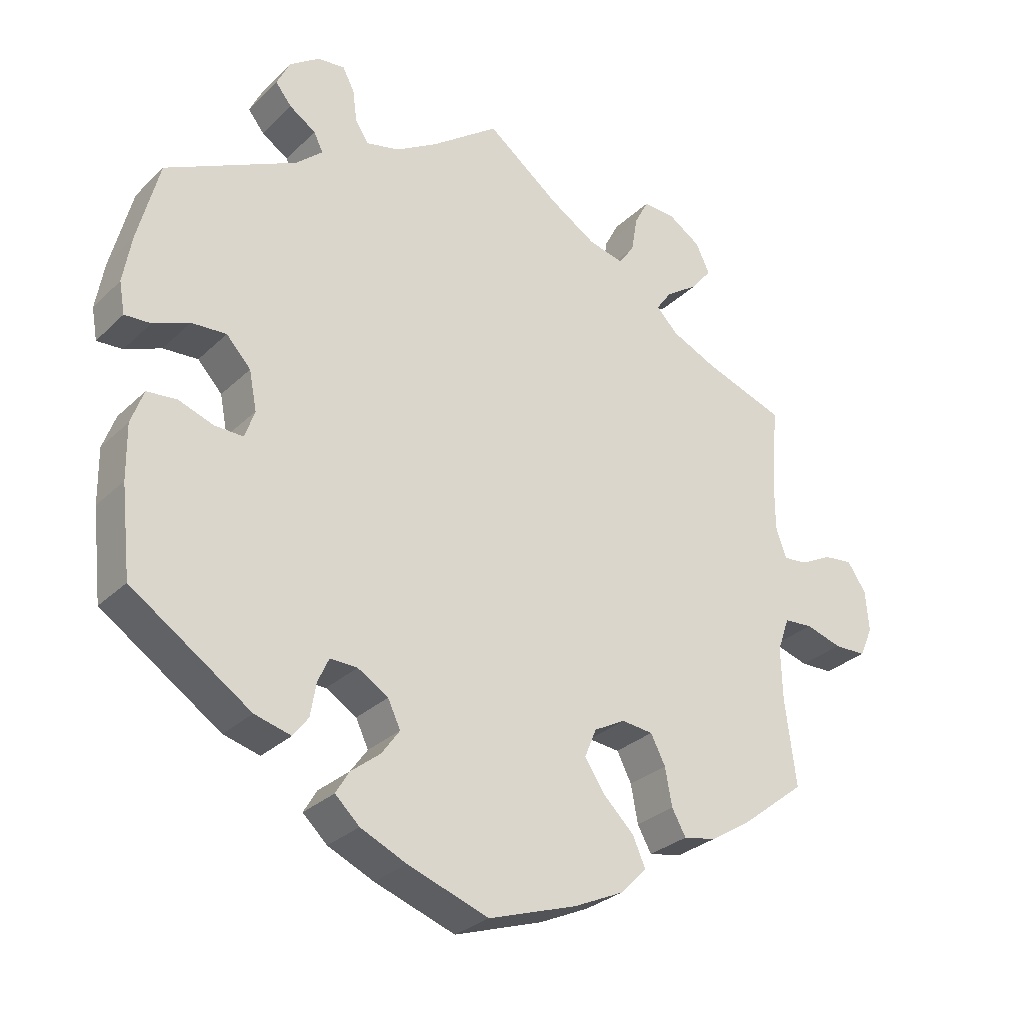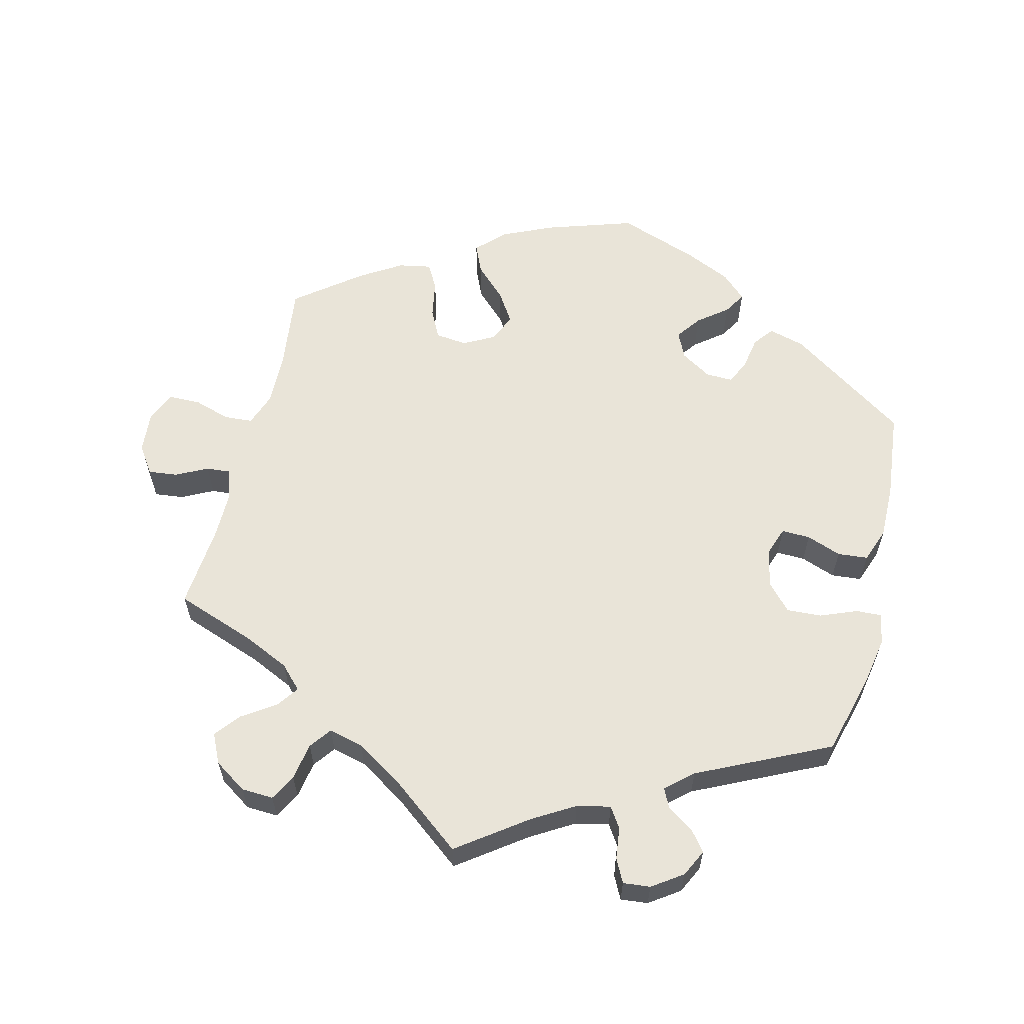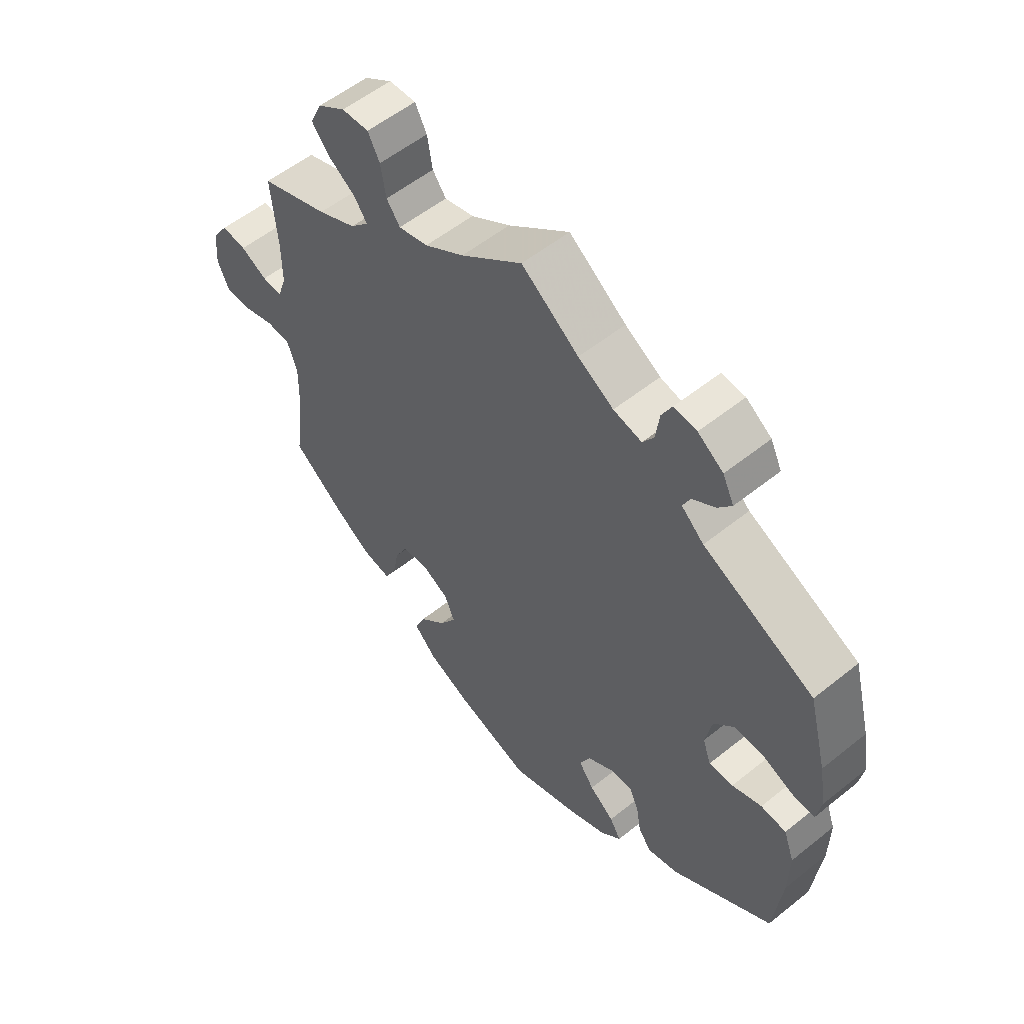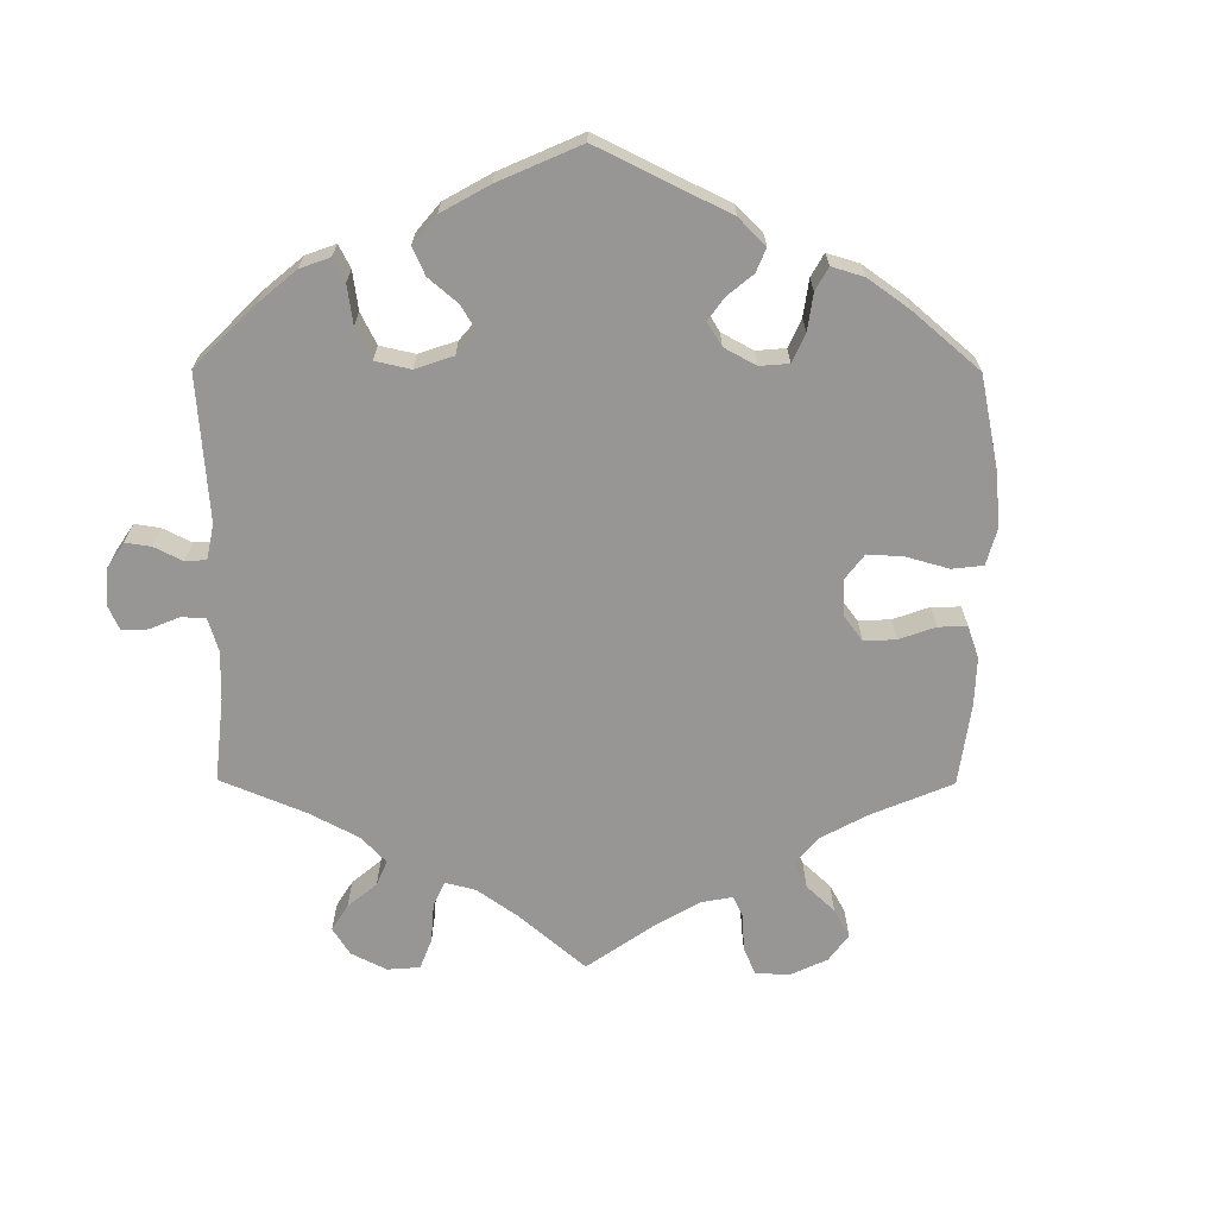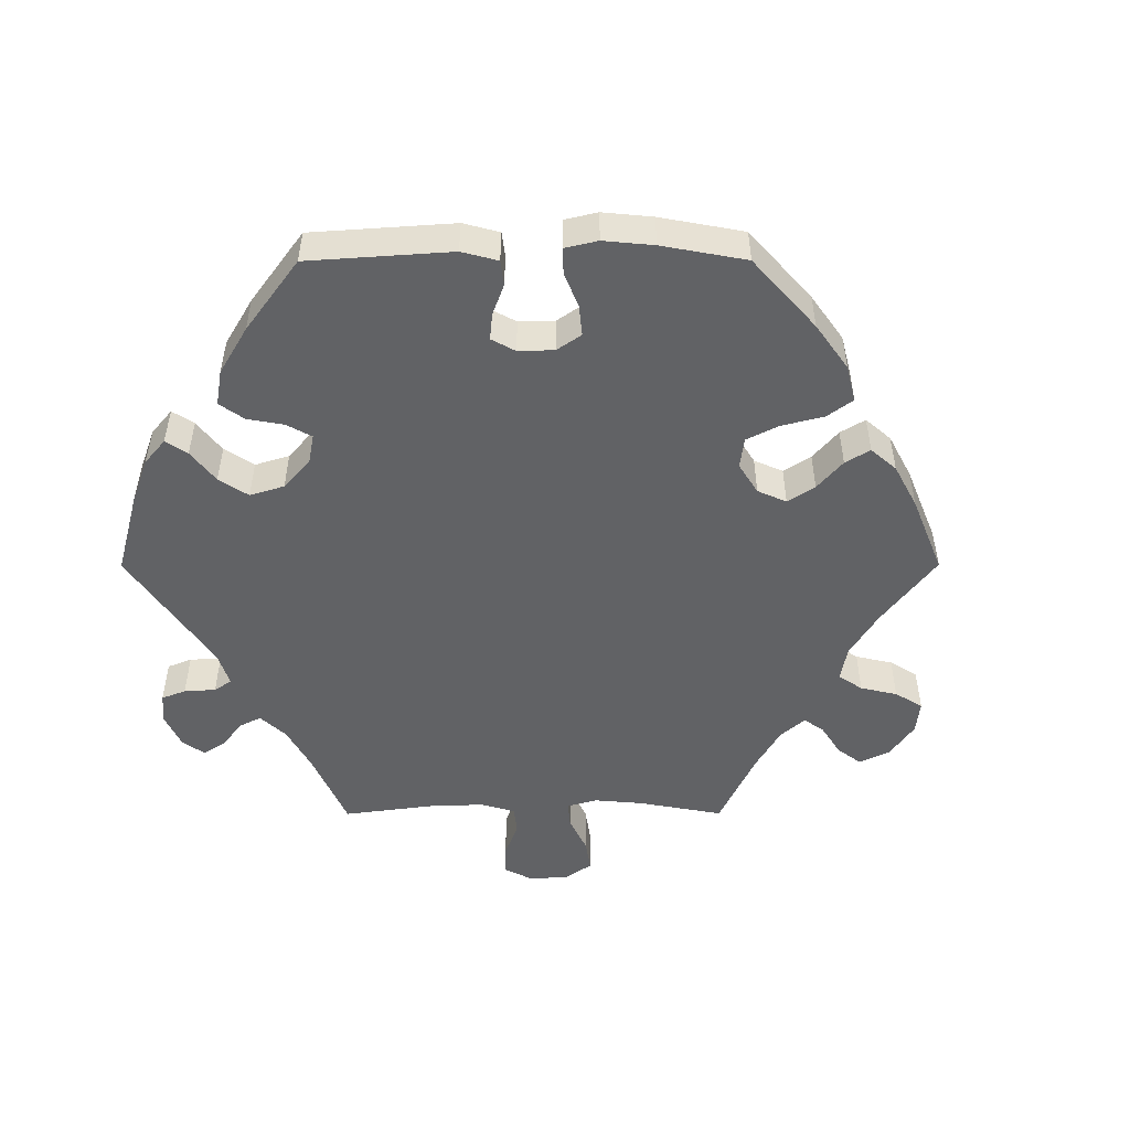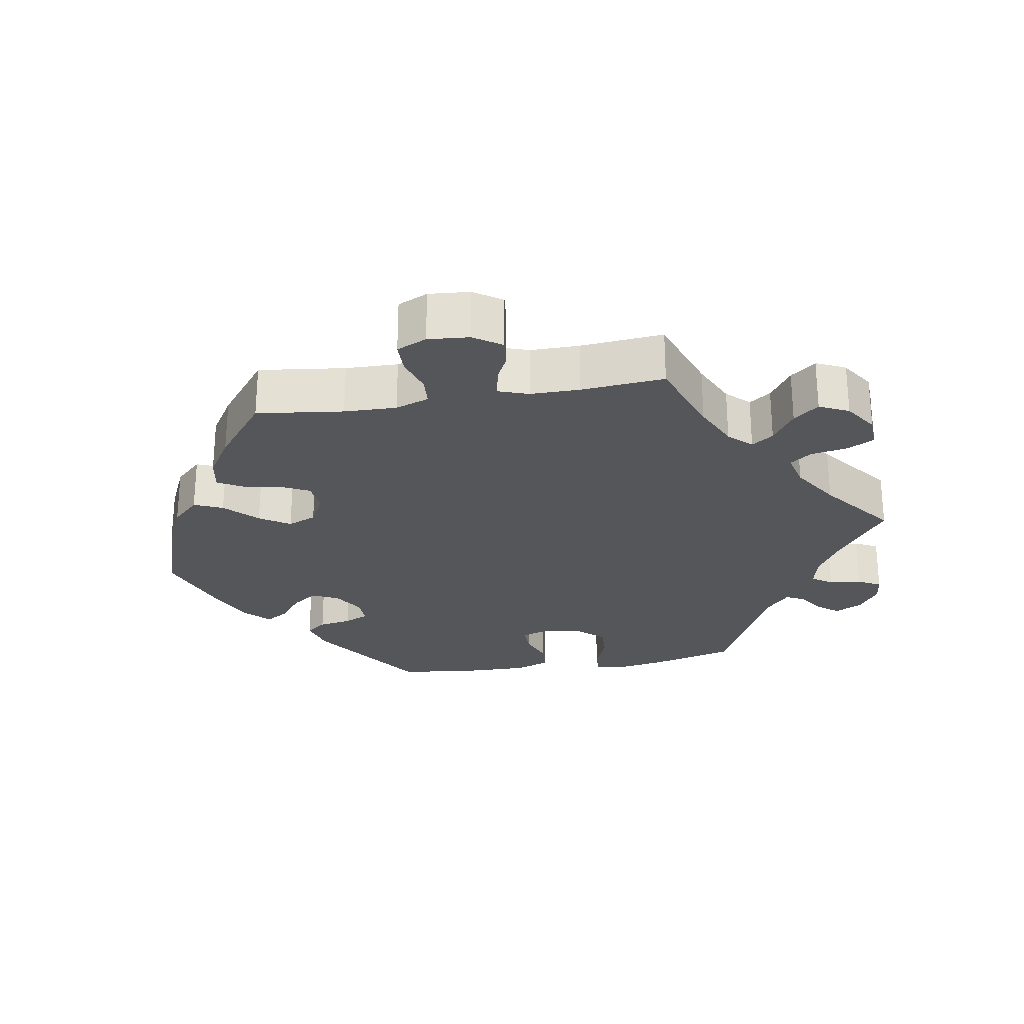
<metadata>
{"format":"obj","ext":"obj","renderer":"f3d","projection":"perspective","resolution":1024,"background":"white","views":[{"elev":-29.1,"azim":144.1,"up":"+Z"},{"elev":60.2,"azim":14.1,"up":"+Y"},{"elev":55.5,"azim":49.8,"up":"+Z"},{"elev":-67.8,"azim":119.7,"up":"+Y"},{"elev":-50.6,"azim":150.1,"up":"+Y"},{"elev":-26.0,"azim":-80.2,"up":"+Y"}]}
</metadata>
<code>
v -0.384 0.07 0.33
v -0.319 0.07 0.36
v -0.288 0.07 0.392
v -0.31 0.07 0.423
v -0.357 0.07 0.455
v -0.386 0.07 0.491
v -0.366 0.07 0.533
v -0.319 0.07 0.564
v -0.273 0.07 0.566
v -0.253 0.07 0.528
v -0.244 0.07 0.475
v -0.221 0.07 0.444
v -0.171 0.07 0.456
v -0.104 0.07 0.498
v 0 0.07 0.578
v 0.097 0.07 0.507
v 0.157 0.07 0.471
v 0.205 0.07 0.46
v 0.224 0.07 0.489
v 0.23 0.07 0.535
v 0.247 0.07 0.568
v 0.286 0.07 0.564
v 0.329 0.07 0.534
v 0.348 0.07 0.495
v 0.325 0.07 0.466
v 0.287 0.07 0.441
v 0.274 0.07 0.414
v 0.312 0.07 0.38
v 0.5 0.07 0.289
v 0.531 0.07 0.171
v 0.543 0.07 0.103
v 0.535 0.07 0.058
v 0.498 0.07 0.06
v 0.446 0.07 0.081
v 0.396 0.07 0.084
v 0.361 0.07 0.046
v 0.35 0.07 -0.01
v 0.364 0.07 -0.05
v 0.405 0.07 -0.049
v 0.455 0.07 -0.031
v 0.498 0.07 -0.035
v 0.516 0.07 -0.084
v 0.515 0.07 -0.162
v 0.501 0.07 -0.289
v 0.33 0.07 -0.404
v 0.278 0.07 -0.418
v 0.256 0.07 -0.389
v 0.248 0.07 -0.342
v 0.232 0.07 -0.307
v 0.193 0.07 -0.308
v 0.149 0.07 -0.335
v 0.131 0.07 -0.373
v 0.157 0.07 -0.409
v 0.199 0.07 -0.442
v 0.218 0.07 -0.474
v 0.183 0.07 -0.507
v 0.117 0.07 -0.537
v 0.001 0.07 -0.578
v -0.126 0.07 -0.536
v -0.198 0.07 -0.503
v -0.236 0.07 -0.464
v -0.218 0.07 -0.423
v -0.173 0.07 -0.379
v -0.145 0.07 -0.336
v -0.162 0.07 -0.295
v -0.207 0.07 -0.271
v -0.252 0.07 -0.276
v -0.273 0.07 -0.317
v -0.283 0.07 -0.371
v -0.303 0.07 -0.407
v -0.35 0.07 -0.398
v -0.409 0.07 -0.361
v -0.501 0.07 -0.289
v -0.485 0.07 -0.165
v -0.483 0.07 -0.09
v -0.5 0.07 -0.042
v -0.541 0.07 -0.039
v -0.593 0.07 -0.055
v -0.639 0.07 -0.054
v -0.658 0.07 -0.011
v -0.653 0.07 0.048
v -0.626 0.07 0.088
v -0.584 0.07 0.083
v -0.539 0.07 0.06
v -0.505 0.07 0.057
v -0.49 0.07 0.1
v -0.49 0.07 0.17
v -0.5 0.07 0.289
v -0.384 0 0.33
v -0.319 0 0.36
v -0.288 0 0.392
v -0.31 0 0.423
v -0.357 0 0.455
v -0.386 0 0.491
v -0.366 0 0.533
v -0.319 0 0.564
v -0.273 0 0.566
v -0.253 0 0.528
v -0.244 0 0.475
v -0.221 0 0.444
v -0.171 0 0.456
v -0.104 0 0.498
v 0 0 0.578
v 0.097 0 0.507
v 0.157 0 0.471
v 0.205 0 0.46
v 0.224 0 0.489
v 0.23 0 0.535
v 0.247 0 0.568
v 0.286 0 0.564
v 0.329 0 0.534
v 0.348 0 0.495
v 0.325 0 0.466
v 0.287 0 0.441
v 0.274 0 0.414
v 0.312 0 0.38
v 0.5 0 0.289
v 0.531 0 0.171
v 0.543 0 0.103
v 0.535 0 0.058
v 0.498 0 0.06
v 0.446 0 0.081
v 0.396 0 0.084
v 0.361 0 0.046
v 0.35 0 -0.01
v 0.364 0 -0.05
v 0.405 0 -0.049
v 0.455 0 -0.031
v 0.498 0 -0.035
v 0.516 0 -0.084
v 0.515 0 -0.162
v 0.501 0 -0.289
v 0.33 0 -0.404
v 0.278 0 -0.418
v 0.256 0 -0.389
v 0.248 0 -0.342
v 0.232 0 -0.307
v 0.193 0 -0.308
v 0.149 0 -0.335
v 0.131 0 -0.373
v 0.157 0 -0.409
v 0.199 0 -0.442
v 0.218 0 -0.474
v 0.183 0 -0.507
v 0.117 0 -0.537
v 0.001 0 -0.578
v -0.126 0 -0.536
v -0.198 0 -0.503
v -0.236 0 -0.464
v -0.218 0 -0.423
v -0.173 0 -0.379
v -0.145 0 -0.336
v -0.162 0 -0.295
v -0.207 0 -0.271
v -0.252 0 -0.276
v -0.273 0 -0.317
v -0.283 0 -0.371
v -0.303 0 -0.407
v -0.35 0 -0.398
v -0.409 0 -0.361
v -0.501 0 -0.289
v -0.485 0 -0.165
v -0.483 0 -0.09
v -0.5 0 -0.042
v -0.541 0 -0.039
v -0.593 0 -0.055
v -0.639 0 -0.054
v -0.658 0 -0.011
v -0.653 0 0.048
v -0.626 0 0.088
v -0.584 0 0.083
v -0.539 0 0.06
v -0.505 0 0.057
v -0.49 0 0.1
v -0.49 0 0.17
v -0.5 0 0.289
f 87 88 1
f 86 87 1 2
f 85 86 2 3
f 81 82 83 84
f 81 84 85
f 80 81 85
f 77 78 79 80
f 76 77 80 85
f 75 76 85 3
f 71 72 73 74
f 71 74 75 3
f 68 69 70 71
f 67 68 71 3
f 60 61 62 63
f 60 63 64
f 59 60 64
f 58 59 64
f 57 58 64 65
f 53 54 55 56
f 52 53 56 57
f 45 46 47 48
f 45 48 49
f 44 45 49
f 43 44 49 50
f 39 40 41 42
f 38 39 42 43
f 31 32 33 34
f 31 34 35
f 28 29 30 31
f 27 28 31 35
f 23 24 25 26
f 23 26 27
f 22 23 27
f 19 20 21 22
f 18 19 22 27
f 17 18 27 35
f 14 15 16
f 13 14 16 17
f 12 13 17 35
f 8 9 10 11
f 8 11 12
f 7 8 12
f 4 5 6 7
f 3 4 7 12
f 66 67 3 12
f 52 57 65
f 51 52 65 66
f 50 51 66 12
f 38 43 50
f 37 38 50 12
f 12 35 36
f 12 36 37
f 89 176 175
f 90 89 175 174
f 91 90 174 173
f 172 171 170 169
f 173 172 169
f 173 169 168
f 168 167 166 165
f 173 168 165 164
f 91 173 164 163
f 162 161 160 159
f 91 163 162 159
f 159 158 157 156
f 91 159 156 155
f 151 150 149 148
f 152 151 148
f 152 148 147
f 152 147 146
f 153 152 146 145
f 144 143 142 141
f 145 144 141 140
f 136 135 134 133
f 137 136 133
f 137 133 132
f 138 137 132 131
f 130 129 128 127
f 131 130 127 126
f 122 121 120 119
f 123 122 119
f 119 118 117 116
f 123 119 116 115
f 114 113 112 111
f 115 114 111
f 115 111 110
f 110 109 108 107
f 115 110 107 106
f 123 115 106 105
f 104 103 102
f 105 104 102 101
f 123 105 101 100
f 99 98 97 96
f 100 99 96
f 100 96 95
f 95 94 93 92
f 100 95 92 91
f 100 91 155 154
f 153 145 140
f 154 153 140 139
f 100 154 139 138
f 138 131 126
f 100 138 126 125
f 124 123 100
f 125 124 100
f 1 89 90 2
f 2 90 91 3
f 3 91 92 4
f 4 92 93 5
f 5 93 94 6
f 6 94 95 7
f 7 95 96 8
f 8 96 97 9
f 9 97 98 10
f 10 98 99 11
f 11 99 100 12
f 12 100 101 13
f 13 101 102 14
f 14 102 103 15
f 15 103 104 16
f 16 104 105 17
f 17 105 106 18
f 18 106 107 19
f 19 107 108 20
f 20 108 109 21
f 21 109 110 22
f 22 110 111 23
f 23 111 112 24
f 24 112 113 25
f 25 113 114 26
f 26 114 115 27
f 27 115 116 28
f 28 116 117 29
f 29 117 118 30
f 30 118 119 31
f 31 119 120 32
f 32 120 121 33
f 33 121 122 34
f 34 122 123 35
f 35 123 124 36
f 36 124 125 37
f 37 125 126 38
f 38 126 127 39
f 39 127 128 40
f 40 128 129 41
f 41 129 130 42
f 42 130 131 43
f 43 131 132 44
f 44 132 133 45
f 45 133 134 46
f 46 134 135 47
f 47 135 136 48
f 48 136 137 49
f 49 137 138 50
f 50 138 139 51
f 51 139 140 52
f 52 140 141 53
f 53 141 142 54
f 54 142 143 55
f 55 143 144 56
f 56 144 145 57
f 57 145 146 58
f 58 146 147 59
f 59 147 148 60
f 60 148 149 61
f 61 149 150 62
f 62 150 151 63
f 63 151 152 64
f 64 152 153 65
f 65 153 154 66
f 66 154 155 67
f 67 155 156 68
f 68 156 157 69
f 69 157 158 70
f 70 158 159 71
f 71 159 160 72
f 72 160 161 73
f 73 161 162 74
f 74 162 163 75
f 75 163 164 76
f 76 164 165 77
f 77 165 166 78
f 78 166 167 79
f 79 167 168 80
f 80 168 169 81
f 81 169 170 82
f 82 170 171 83
f 83 171 172 84
f 84 172 173 85
f 85 173 174 86
f 86 174 175 87
f 87 175 176 88
f 88 176 89 1

</code>
